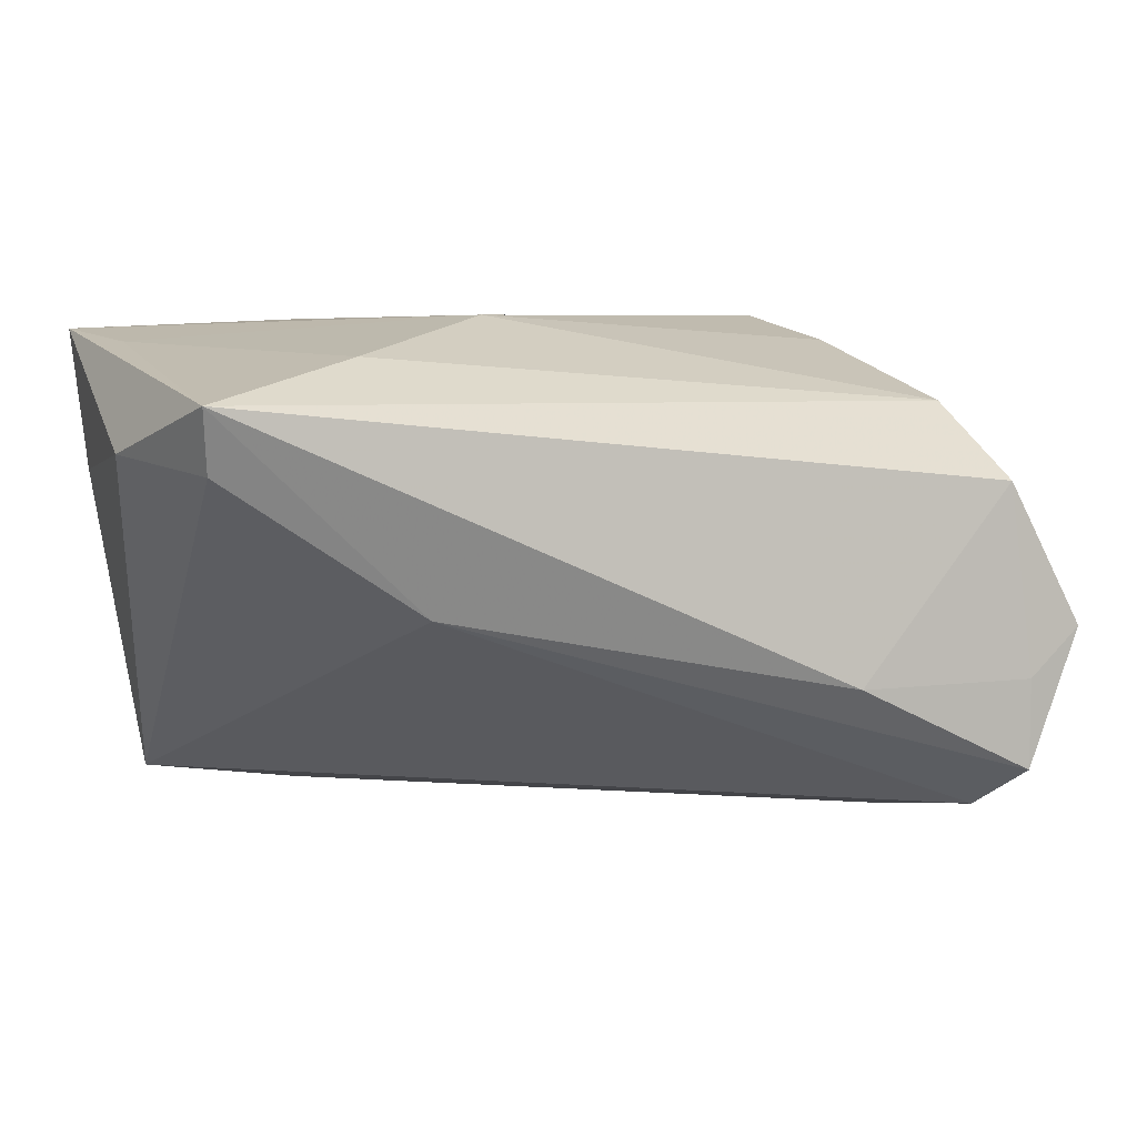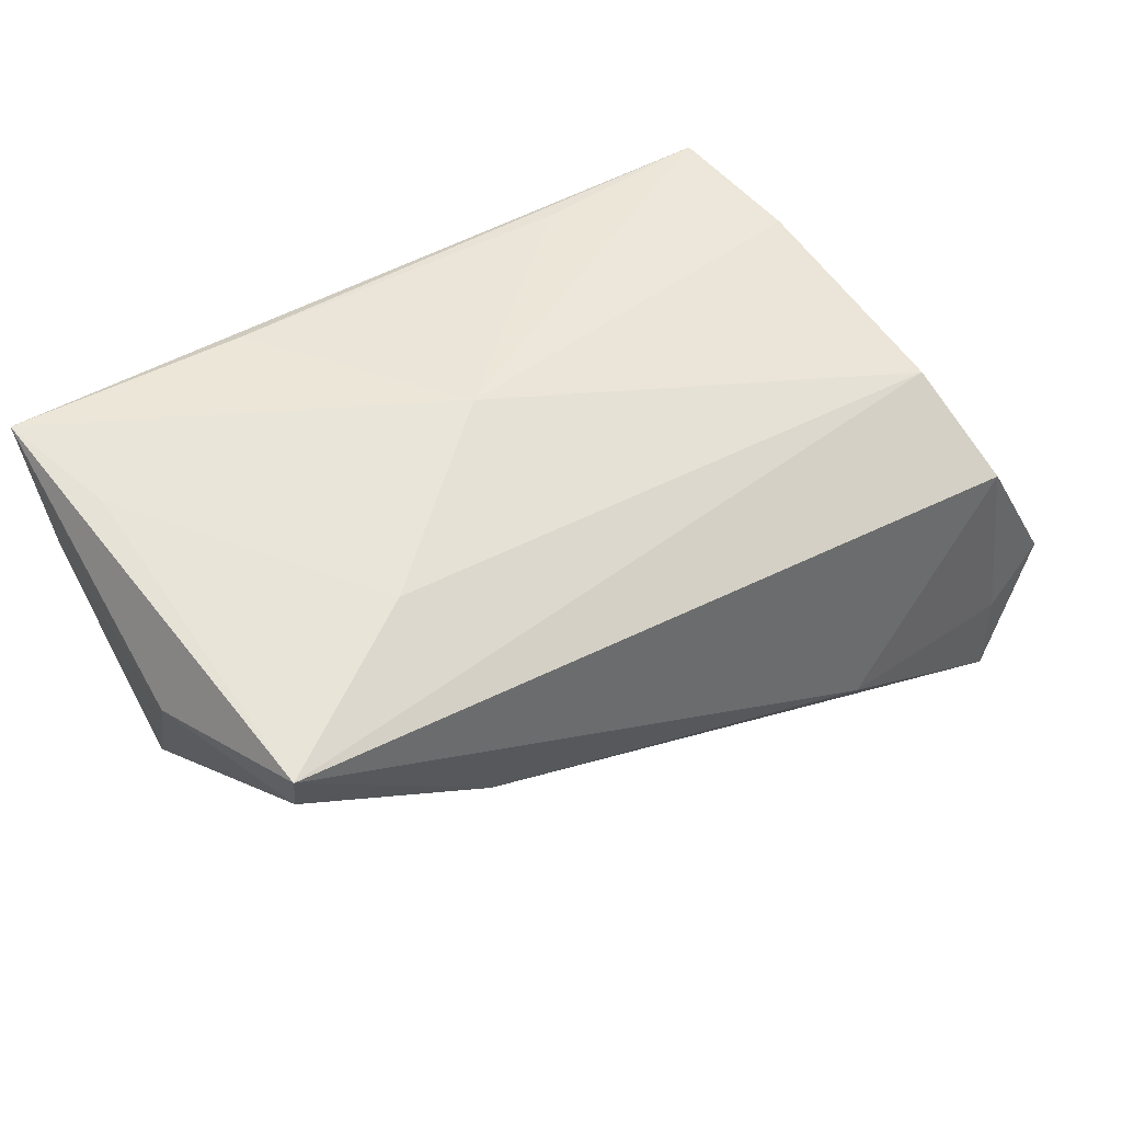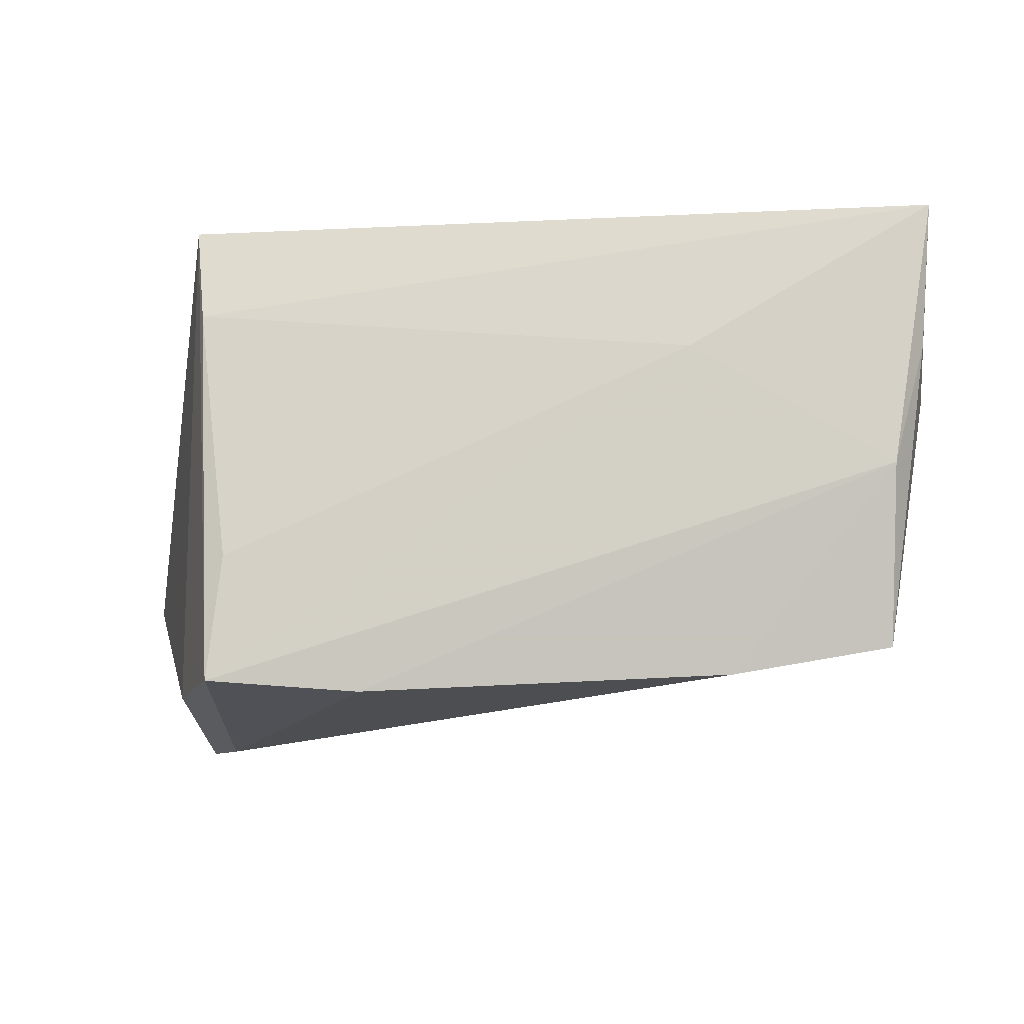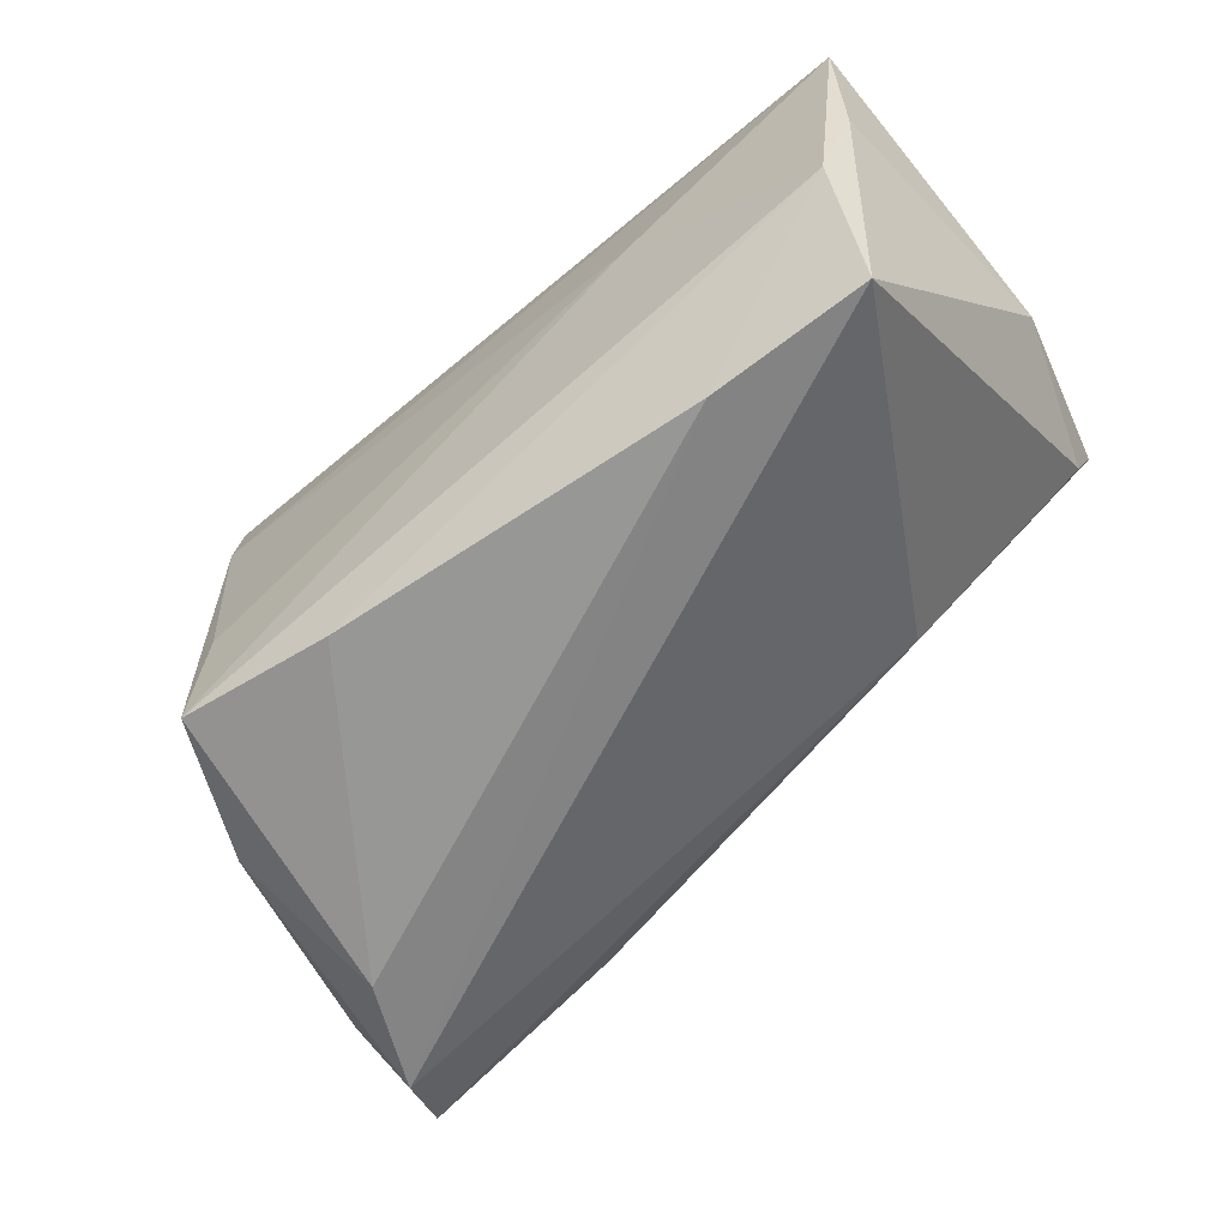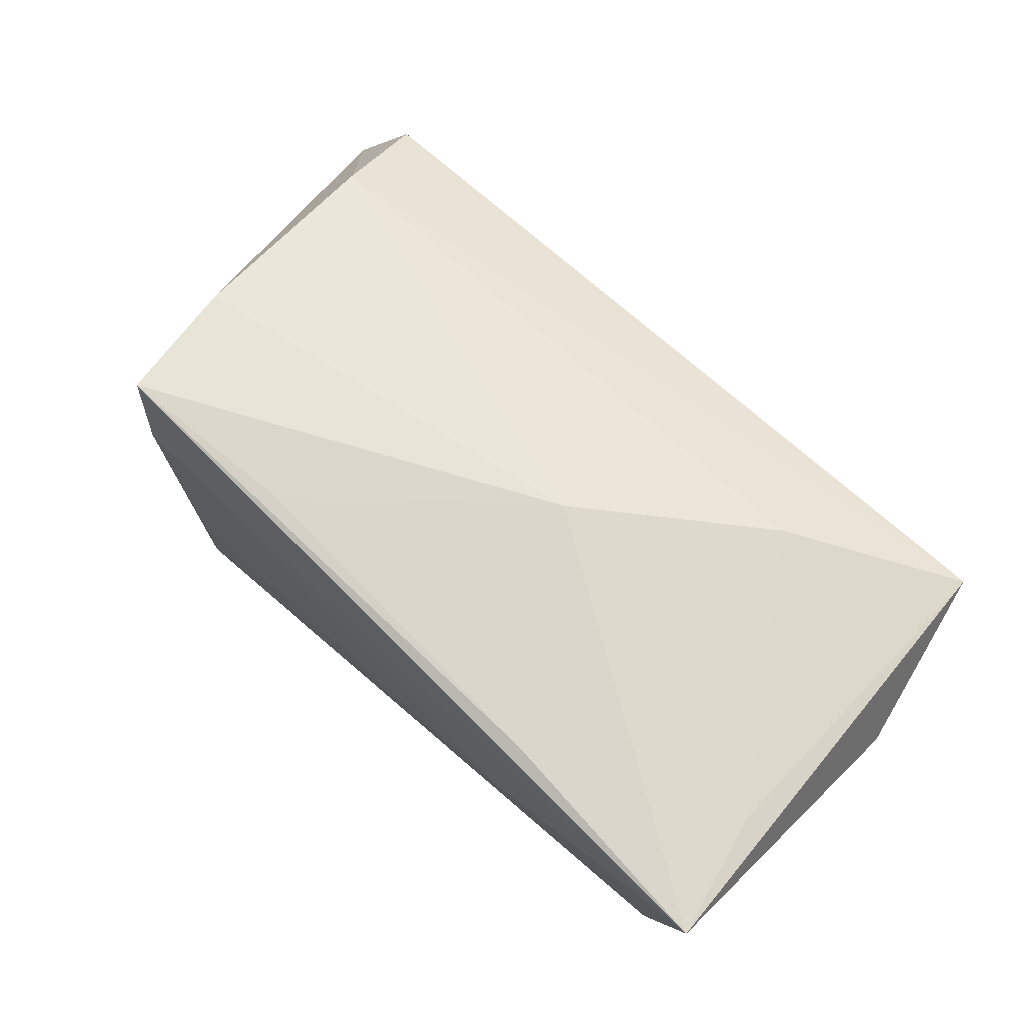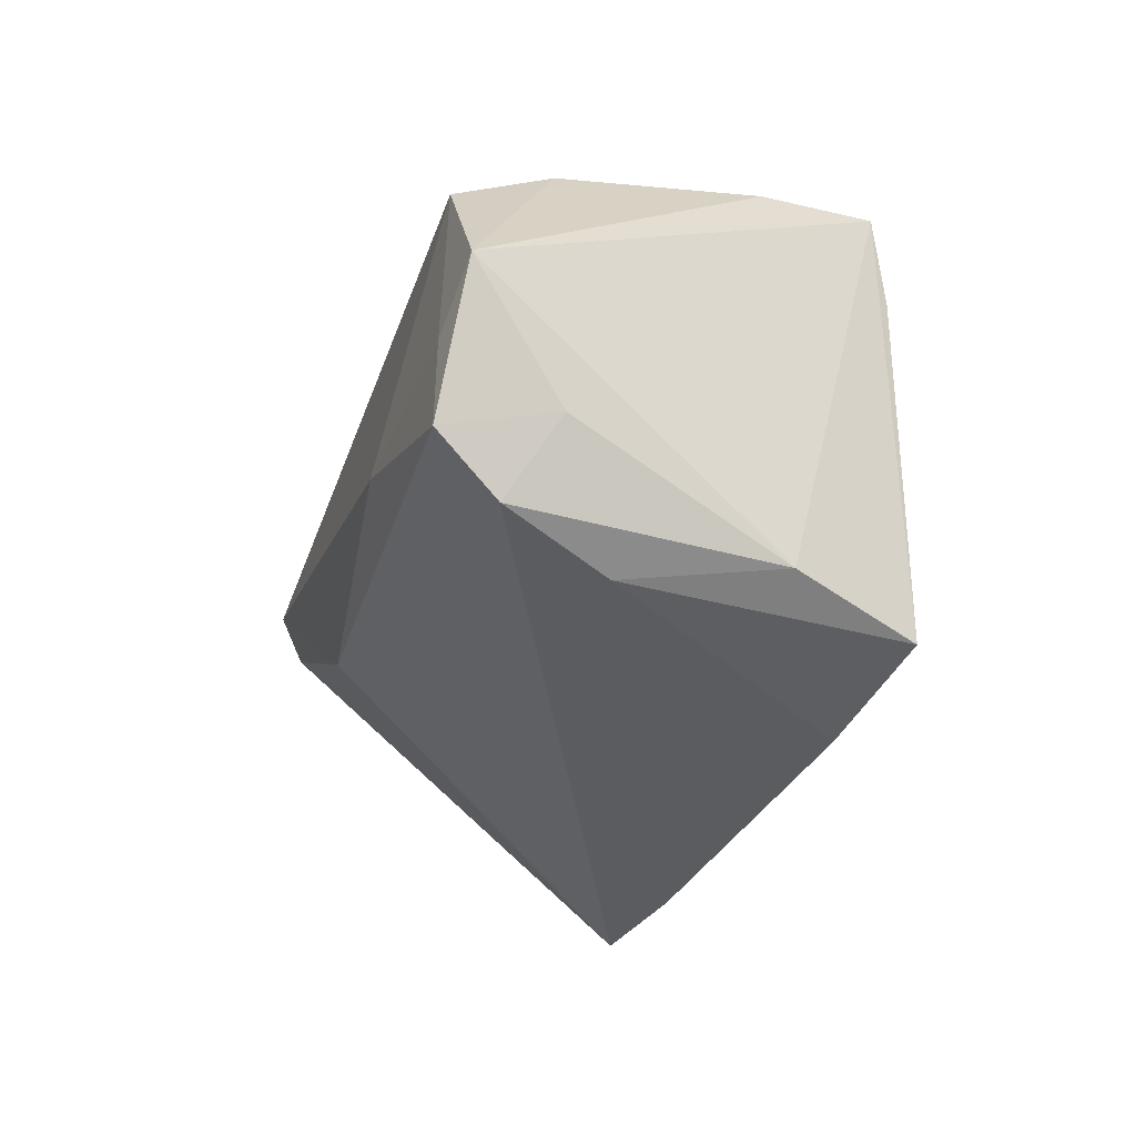
<metadata>
{"format":"obj","ext":"obj","renderer":"f3d","projection":"perspective","resolution":1024,"background":"white","views":[{"elev":6.3,"azim":158.7,"up":"+Y"},{"elev":46.6,"azim":146.5,"up":"+Y"},{"elev":-16.5,"azim":7.0,"up":"+Y"},{"elev":-66.1,"azim":39.4,"up":"+Y"},{"elev":73.0,"azim":44.3,"up":"+Y"},{"elev":-36.8,"azim":-106.1,"up":"+Y"}]}
</metadata>
<code>
v -0.01479 0.02754 0.02131
v -0.03259 -0.0293 0.02482
v -0.04382 -0.0297 -0.02196
v -0.03756 -0.03165 -0.009282
v 0.05275 0.02594 0.02438
v -0.05403 -0.008287 -0.02783
v 0.0513 0.009333 0.02131
v -0.04683 -0.02451 -0.0293
v 0.04836 0.01854 -0.02949
v -0.04789 -0.02067 -0.01672
v 0.02417 0.009156 0.02531
v -0.04448 0.008801 -0.02815
v 0.02929 0.02308 -0.01778
v -0.04167 0.01755 -0.01626
v 0.04738 0.01133 -0.02666
v 0.04897 0.02452 0.01018
v -0.02409 -0.01361 -0.03096
v 0.02787 -0.02866 0.01779
v 0.04625 -0.02561 0.01631
v -0.03485 0.01591 0.02476
v 0.02554 0.02708 0.02254
v 0.0474 -0.005221 0.0226
v -0.03921 0.02446 0.00856
v 0.02376 -0.004332 -0.02536
v -0.04693 -0.01392 -0.02919
v -0.03982 -0.02806 0.008976
v -0.0363 0.02754 0.02321
v -0.01499 -0.03057 0.02259
v -0.03091 -0.01454 0.02531
v 0.05345 0.01287 -0.00955
v 0.009784 0.02754 -0.001056
f 9 5 30
f 27 5 21
f 20 5 27
f 27 2 20
f 6 14 12
f 12 14 9
f 31 21 5
f 6 8 10
f 29 20 2
f 11 22 5
f 2 22 11
f 11 29 2
f 5 20 11
f 20 29 11
f 5 22 7
f 30 5 7
f 25 8 6
f 6 12 25
f 27 31 23
f 23 31 14
f 6 27 23
f 23 14 6
f 9 14 13
f 14 31 13
f 27 21 1
f 1 31 27
f 21 31 1
f 8 24 3
f 18 4 3
f 3 10 8
f 9 24 17
f 17 24 8
f 8 25 17
f 17 12 9
f 17 25 12
f 28 4 18
f 2 4 28
f 18 22 28
f 28 22 2
f 18 3 19
f 19 3 24
f 30 7 19
f 19 22 18
f 19 7 22
f 16 31 5
f 16 13 31
f 5 9 16
f 9 13 16
f 26 4 2
f 26 3 4
f 10 3 26
f 6 10 26
f 26 27 6
f 26 2 27
f 15 24 9
f 15 19 24
f 15 9 30
f 30 19 15

</code>
